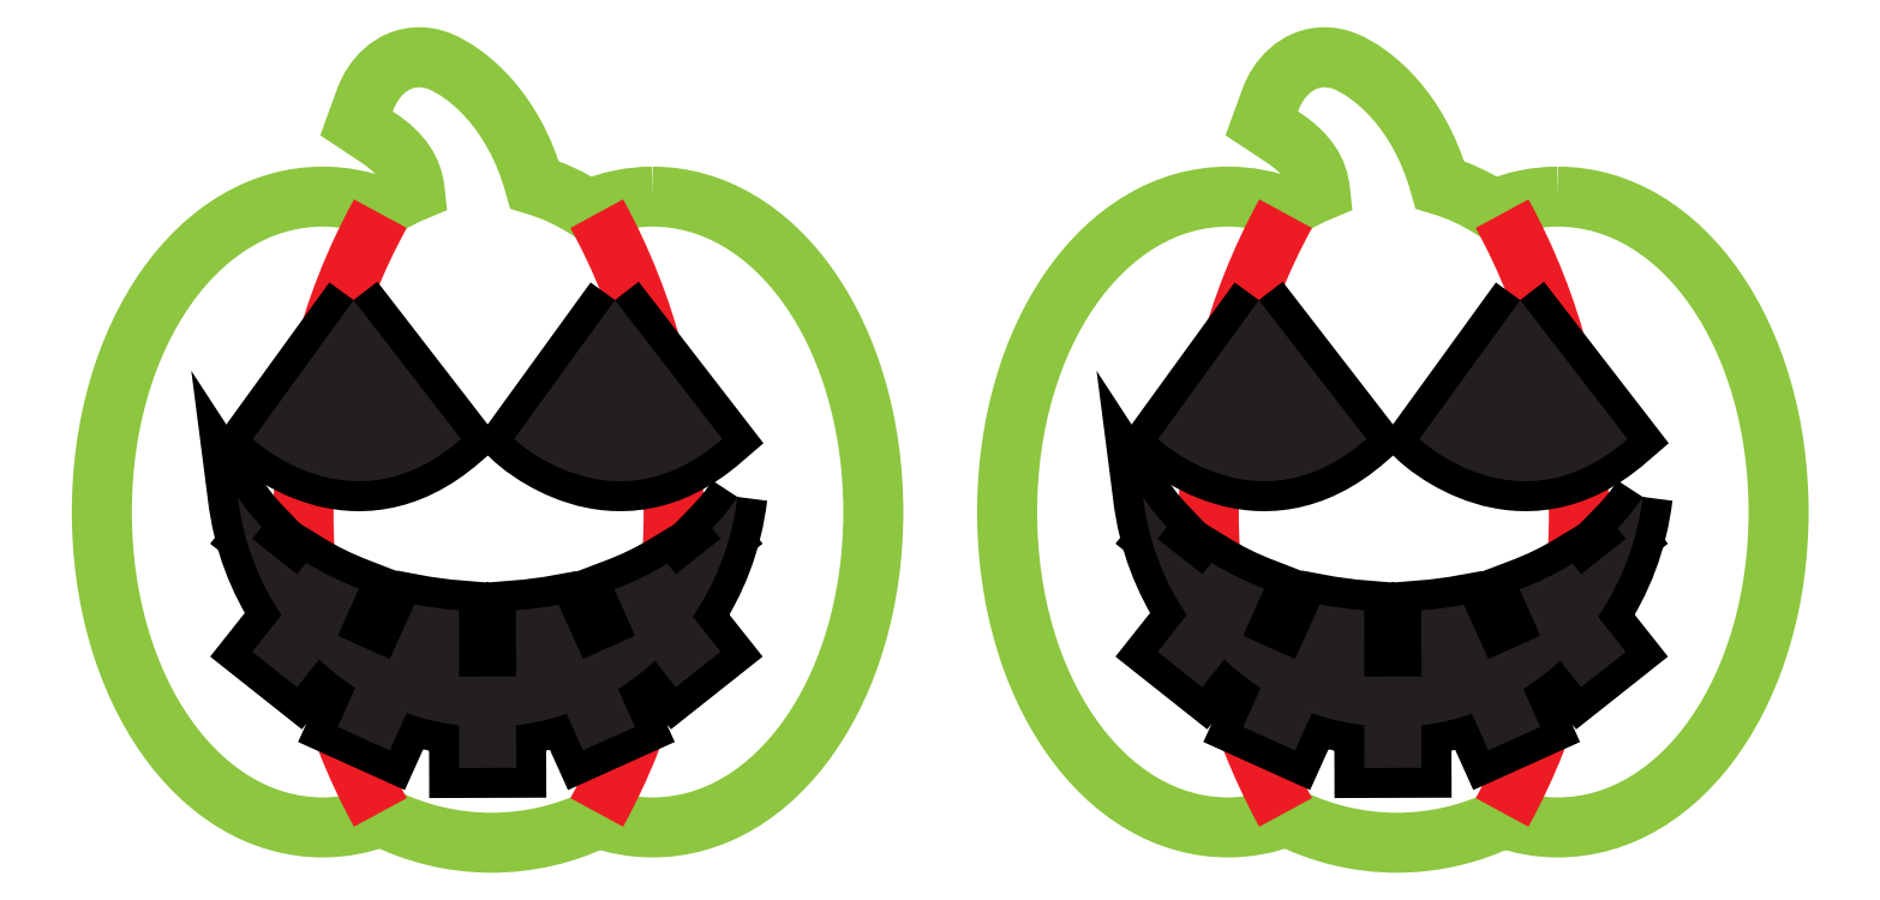
<metadata>
{"format":"dxf","ext":"dxf","renderer":"ezdxf+matplotlib","layout":"modelspace","background":"white","min_lineweight":24,"dpi":150}
</metadata>
<code>
0
SECTION
2
ENTITIES
0
INSERT
8
Layer 1
2
Block_0
10
0
20
0
30
0
0
INSERT
8
Layer 1
2
Block_1
10
0
20
0
30
0
0
SPLINE
8
Layer 1
210
0
220
0
230
1
70
     9
71
     3
72
   143
73
   139
74
     0
42
1e-10
43
1e-10
40
0
40
0
40
0
40
0
40
1
40
1
40
1
40
2
40
2
40
2
40
3
40
3
40
3
40
4
40
4
40
4
40
5
40
5
40
5
40
6
40
6
40
6
40
7
40
7
40
7
40
8
40
8
40
8
40
9
40
9
40
9
40
10
40
10
40
10
40
11
40
11
40
11
40
12
40
12
40
12
40
13
40
13
40
13
40
14
40
14
40
14
40
15
40
15
40
15
40
16
40
16
40
16
40
17
40
17
40
17
40
18
40
18
40
18
40
19
40
19
40
19
40
20
40
20
40
20
40
21
40
21
40
21
40
22
40
22
40
22
40
23
40
23
40
23
40
24
40
24
40
24
40
25
40
25
40
25
40
26
40
26
40
26
40
27
40
27
40
27
40
28
40
28
40
28
40
29
40
29
40
29
40
30
40
30
40
30
40
31
40
31
40
31
40
32
40
32
40
32
40
33
40
33
40
33
40
34
40
34
40
34
40
35
40
35
40
35
40
36
40
36
40
36
40
37
40
37
40
37
40
38
40
38
40
38
40
39
40
39
40
39
40
40
40
40
40
40
40
41
40
41
40
41
40
42
40
42
40
42
40
43
40
43
40
43
40
44
40
44
40
44
40
45
40
45
40
45
40
46
40
46
40
46
40
46
10
3.085
20
-0.4896
30
0
10
3.08
20
-0.4972
30
0
10
3.074
20
-0.5045
30
0
10
3.067
20
-0.5114
30
0
10
3.067
20
-0.5114
30
0
10
3.073
20
-0.5187
30
0
10
3.073
20
-0.5187
30
0
10
3.073
20
-0.5187
30
0
10
3.042
20
-0.5434
30
0
10
3.042
20
-0.5434
30
0
10
3.042
20
-0.5434
30
0
10
3.036
20
-0.536
30
0
10
3.036
20
-0.536
30
0
10
3.025
20
-0.5429
30
0
10
3.012
20
-0.5489
30
0
10
2.999
20
-0.5539
30
0
10
2.999
20
-0.5539
30
0
10
3.013
20
-0.5843
30
0
10
3.013
20
-0.5843
30
0
10
3.013
20
-0.5843
30
0
10
3.012
20
-0.5847
30
0
10
3.012
20
-0.5847
30
0
10
3.012
20
-0.5847
30
0
10
3.013
20
-0.5861
30
0
10
3.013
20
-0.5861
30
0
10
3.013
20
-0.5861
30
0
10
2.977
20
-0.6024
30
0
10
2.977
20
-0.6024
30
0
10
2.977
20
-0.6024
30
0
10
2.96
20
-0.5646
30
0
10
2.96
20
-0.5646
30
0
10
2.951
20
-0.5664
30
0
10
2.941
20
-0.5677
30
0
10
2.931
20
-0.5685
30
0
10
2.931
20
-0.5685
30
0
10
2.931
20
-0.6145
30
0
10
2.931
20
-0.6145
30
0
10
2.931
20
-0.6145
30
0
10
2.891
20
-0.6146
30
0
10
2.891
20
-0.6146
30
0
10
2.891
20
-0.6146
30
0
10
2.891
20
-0.5685
30
0
10
2.891
20
-0.5685
30
0
10
2.88
20
-0.5677
30
0
10
2.87
20
-0.5663
30
0
10
2.86
20
-0.5643
30
0
10
2.86
20
-0.5643
30
0
10
2.843
20
-0.6024
30
0
10
2.843
20
-0.6024
30
0
10
2.843
20
-0.6024
30
0
10
2.807
20
-0.5861
30
0
10
2.807
20
-0.5861
30
0
10
2.807
20
-0.5861
30
0
10
2.808
20
-0.5847
30
0
10
2.808
20
-0.5847
30
0
10
2.808
20
-0.5847
30
0
10
2.808
20
-0.5843
30
0
10
2.808
20
-0.5843
30
0
10
2.808
20
-0.5843
30
0
10
2.821
20
-0.5534
30
0
10
2.821
20
-0.5534
30
0
10
2.808
20
-0.5484
30
0
10
2.796
20
-0.5423
30
0
10
2.785
20
-0.5353
30
0
10
2.785
20
-0.5353
30
0
10
2.778
20
-0.5434
30
0
10
2.778
20
-0.5434
30
0
10
2.778
20
-0.5434
30
0
10
2.747
20
-0.5187
30
0
10
2.747
20
-0.5187
30
0
10
2.747
20
-0.5187
30
0
10
2.754
20
-0.5105
30
0
10
2.754
20
-0.5105
30
0
10
2.747
20
-0.5039
30
0
10
2.742
20
-0.4969
30
0
10
2.737
20
-0.4896
30
0
10
2.741
20
-0.5199
30
0
10
2.751
20
-0.5479
30
0
10
2.768
20
-0.5718
30
0
10
2.768
20
-0.5718
30
0
10
2.747
20
-0.5973
30
0
10
2.747
20
-0.5973
30
0
10
2.747
20
-0.5973
30
0
10
2.778
20
-0.622
30
0
10
2.778
20
-0.622
30
0
10
2.778
20
-0.622
30
0
10
2.794
20
-0.6027
30
0
10
2.794
20
-0.6027
30
0
10
2.802
20
-0.6101
30
0
10
2.81
20
-0.6167
30
0
10
2.819
20
-0.6225
30
0
10
2.819
20
-0.6225
30
0
10
2.807
20
-0.6497
30
0
10
2.807
20
-0.6497
30
0
10
2.807
20
-0.6497
30
0
10
2.843
20
-0.666
30
0
10
2.843
20
-0.666
30
0
10
2.843
20
-0.666
30
0
10
2.855
20
-0.6401
30
0
10
2.855
20
-0.6401
30
0
10
2.866
20
-0.6442
30
0
10
2.878
20
-0.647
30
0
10
2.891
20
-0.6485
30
0
10
2.891
20
-0.6485
30
0
10
2.891
20
-0.6782
30
0
10
2.891
20
-0.6782
30
0
10
2.891
20
-0.6782
30
0
10
2.931
20
-0.6781
30
0
10
2.931
20
-0.6781
30
0
10
2.931
20
-0.6781
30
0
10
2.931
20
-0.6485
30
0
10
2.931
20
-0.6485
30
0
10
2.943
20
-0.6471
30
0
10
2.955
20
-0.6444
30
0
10
2.966
20
-0.6405
30
0
10
2.966
20
-0.6405
30
0
10
2.977
20
-0.666
30
0
10
2.977
20
-0.666
30
0
10
2.977
20
-0.666
30
0
10
3.014
20
-0.6497
30
0
10
3.014
20
-0.6497
30
0
10
3.014
20
-0.6497
30
0
10
3.002
20
-0.6233
30
0
10
3.002
20
-0.6233
30
0
10
3.011
20
-0.6175
30
0
10
3.019
20
-0.6109
30
0
10
3.027
20
-0.6036
30
0
10
3.027
20
-0.6036
30
0
10
3.042
20
-0.622
30
0
10
3.042
20
-0.622
30
0
10
3.042
20
-0.622
30
0
10
3.073
20
-0.5973
30
0
10
3.073
20
-0.5973
30
0
10
3.073
20
-0.5973
30
0
10
3.054
20
-0.5729
30
0
10
3.054
20
-0.5729
30
0
10
3.07
20
-0.5488
30
0
10
3.081
20
-0.5204
30
0
10
3.085
20
-0.4896
30
0
0
HATCH
8
Layer 1
10
0
20
0
30
0
210
0
220
0
230
1
2
SOLID
70
     1
71
     1
91
        1
92
        1
93
        1
72
     4
94
        3
73
     0
74
     0
95
      143
96
      139
40
0
40
0
40
0
40
0
40
1
40
1
40
1
40
2
40
2
40
2
40
3
40
3
40
3
40
4
40
4
40
4
40
5
40
5
40
5
40
6
40
6
40
6
40
7
40
7
40
7
40
8
40
8
40
8
40
9
40
9
40
9
40
10
40
10
40
10
40
11
40
11
40
11
40
12
40
12
40
12
40
13
40
13
40
13
40
14
40
14
40
14
40
15
40
15
40
15
40
16
40
16
40
16
40
17
40
17
40
17
40
18
40
18
40
18
40
19
40
19
40
19
40
20
40
20
40
20
40
21
40
21
40
21
40
22
40
22
40
22
40
23
40
23
40
23
40
24
40
24
40
24
40
25
40
25
40
25
40
26
40
26
40
26
40
27
40
27
40
27
40
28
40
28
40
28
40
29
40
29
40
29
40
30
40
30
40
30
40
31
40
31
40
31
40
32
40
32
40
32
40
33
40
33
40
33
40
34
40
34
40
34
40
35
40
35
40
35
40
36
40
36
40
36
40
37
40
37
40
37
40
38
40
38
40
38
40
39
40
39
40
39
40
40
40
40
40
40
40
41
40
41
40
41
40
42
40
42
40
42
40
43
40
43
40
43
40
44
40
44
40
44
40
45
40
45
40
45
40
46
40
46
40
46
40
46
10
3.085
20
-0.4896
10
3.08
20
-0.4972
10
3.074
20
-0.5045
10
3.067
20
-0.5114
10
3.067
20
-0.5114
10
3.073
20
-0.5187
10
3.073
20
-0.5187
10
3.073
20
-0.5187
10
3.042
20
-0.5434
10
3.042
20
-0.5434
10
3.042
20
-0.5434
10
3.036
20
-0.536
10
3.036
20
-0.536
10
3.025
20
-0.5429
10
3.012
20
-0.5489
10
2.999
20
-0.5539
10
2.999
20
-0.5539
10
3.013
20
-0.5843
10
3.013
20
-0.5843
10
3.013
20
-0.5843
10
3.012
20
-0.5847
10
3.012
20
-0.5847
10
3.012
20
-0.5847
10
3.013
20
-0.5861
10
3.013
20
-0.5861
10
3.013
20
-0.5861
10
2.977
20
-0.6024
10
2.977
20
-0.6024
10
2.977
20
-0.6024
10
2.96
20
-0.5646
10
2.96
20
-0.5646
10
2.951
20
-0.5664
10
2.941
20
-0.5677
10
2.931
20
-0.5685
10
2.931
20
-0.5685
10
2.931
20
-0.6145
10
2.931
20
-0.6145
10
2.931
20
-0.6145
10
2.891
20
-0.6146
10
2.891
20
-0.6146
10
2.891
20
-0.6146
10
2.891
20
-0.5685
10
2.891
20
-0.5685
10
2.88
20
-0.5677
10
2.87
20
-0.5663
10
2.86
20
-0.5643
10
2.86
20
-0.5643
10
2.843
20
-0.6024
10
2.843
20
-0.6024
10
2.843
20
-0.6024
10
2.807
20
-0.5861
10
2.807
20
-0.5861
10
2.807
20
-0.5861
10
2.808
20
-0.5847
10
2.808
20
-0.5847
10
2.808
20
-0.5847
10
2.808
20
-0.5843
10
2.808
20
-0.5843
10
2.808
20
-0.5843
10
2.821
20
-0.5534
10
2.821
20
-0.5534
10
2.808
20
-0.5484
10
2.796
20
-0.5423
10
2.785
20
-0.5353
10
2.785
20
-0.5353
10
2.778
20
-0.5434
10
2.778
20
-0.5434
10
2.778
20
-0.5434
10
2.747
20
-0.5187
10
2.747
20
-0.5187
10
2.747
20
-0.5187
10
2.754
20
-0.5105
10
2.754
20
-0.5105
10
2.747
20
-0.5039
10
2.742
20
-0.4969
10
2.737
20
-0.4896
10
2.741
20
-0.5199
10
2.751
20
-0.5479
10
2.768
20
-0.5718
10
2.768
20
-0.5718
10
2.747
20
-0.5973
10
2.747
20
-0.5973
10
2.747
20
-0.5973
10
2.778
20
-0.622
10
2.778
20
-0.622
10
2.778
20
-0.622
10
2.794
20
-0.6027
10
2.794
20
-0.6027
10
2.802
20
-0.6101
10
2.81
20
-0.6167
10
2.819
20
-0.6225
10
2.819
20
-0.6225
10
2.807
20
-0.6497
10
2.807
20
-0.6497
10
2.807
20
-0.6497
10
2.843
20
-0.666
10
2.843
20
-0.666
10
2.843
20
-0.666
10
2.855
20
-0.6401
10
2.855
20
-0.6401
10
2.866
20
-0.6442
10
2.878
20
-0.647
10
2.891
20
-0.6485
10
2.891
20
-0.6485
10
2.891
20
-0.6782
10
2.891
20
-0.6782
10
2.891
20
-0.6782
10
2.931
20
-0.6781
10
2.931
20
-0.6781
10
2.931
20
-0.6781
10
2.931
20
-0.6485
10
2.931
20
-0.6485
10
2.943
20
-0.6471
10
2.955
20
-0.6444
10
2.966
20
-0.6405
10
2.966
20
-0.6405
10
2.977
20
-0.666
10
2.977
20
-0.666
10
2.977
20
-0.666
10
3.014
20
-0.6497
10
3.014
20
-0.6497
10
3.014
20
-0.6497
10
3.002
20
-0.6233
10
3.002
20
-0.6233
10
3.011
20
-0.6175
10
3.019
20
-0.6109
10
3.027
20
-0.6036
10
3.027
20
-0.6036
10
3.042
20
-0.622
10
3.042
20
-0.622
10
3.042
20
-0.622
10
3.073
20
-0.5973
10
3.073
20
-0.5973
10
3.073
20
-0.5973
10
3.054
20
-0.5729
10
3.054
20
-0.5729
10
3.07
20
-0.5488
10
3.081
20
-0.5204
10
3.085
20
-0.4896
97
        0
97
        1
75
     2
76
     1
98
        1
10
0
20
0
450
        0
451
        0
460
0
461
0
452
        0
462
0
453
        0
470

0
INSERT
8
Layer 1
2
Block_2
10
0
20
0
30
0
0
INSERT
8
Layer 1
2
Block_3
10
0
20
0
30
0
0
SPLINE
8
Layer 1
210
0
220
0
230
1
70
     9
71
     3
72
   143
73
   139
74
     0
42
1e-10
43
1e-10
40
0
40
0
40
0
40
0
40
1
40
1
40
1
40
2
40
2
40
2
40
3
40
3
40
3
40
4
40
4
40
4
40
5
40
5
40
5
40
6
40
6
40
6
40
7
40
7
40
7
40
8
40
8
40
8
40
9
40
9
40
9
40
10
40
10
40
10
40
11
40
11
40
11
40
12
40
12
40
12
40
13
40
13
40
13
40
14
40
14
40
14
40
15
40
15
40
15
40
16
40
16
40
16
40
17
40
17
40
17
40
18
40
18
40
18
40
19
40
19
40
19
40
20
40
20
40
20
40
21
40
21
40
21
40
22
40
22
40
22
40
23
40
23
40
23
40
24
40
24
40
24
40
25
40
25
40
25
40
26
40
26
40
26
40
27
40
27
40
27
40
28
40
28
40
28
40
29
40
29
40
29
40
30
40
30
40
30
40
31
40
31
40
31
40
32
40
32
40
32
40
33
40
33
40
33
40
34
40
34
40
34
40
35
40
35
40
35
40
36
40
36
40
36
40
37
40
37
40
37
40
38
40
38
40
38
40
39
40
39
40
39
40
40
40
40
40
40
40
41
40
41
40
41
40
42
40
42
40
42
40
43
40
43
40
43
40
44
40
44
40
44
40
45
40
45
40
45
40
46
40
46
40
46
40
46
10
3.715
20
-0.4896
30
0
10
3.71
20
-0.4972
30
0
10
3.704
20
-0.5045
30
0
10
3.697
20
-0.5114
30
0
10
3.697
20
-0.5114
30
0
10
3.703
20
-0.5187
30
0
10
3.703
20
-0.5187
30
0
10
3.703
20
-0.5187
30
0
10
3.672
20
-0.5434
30
0
10
3.672
20
-0.5434
30
0
10
3.672
20
-0.5434
30
0
10
3.666
20
-0.536
30
0
10
3.666
20
-0.536
30
0
10
3.655
20
-0.5429
30
0
10
3.642
20
-0.5489
30
0
10
3.629
20
-0.5539
30
0
10
3.629
20
-0.5539
30
0
10
3.643
20
-0.5843
30
0
10
3.643
20
-0.5843
30
0
10
3.643
20
-0.5843
30
0
10
3.642
20
-0.5847
30
0
10
3.642
20
-0.5847
30
0
10
3.642
20
-0.5847
30
0
10
3.643
20
-0.5861
30
0
10
3.643
20
-0.5861
30
0
10
3.643
20
-0.5861
30
0
10
3.607
20
-0.6024
30
0
10
3.607
20
-0.6024
30
0
10
3.607
20
-0.6024
30
0
10
3.59
20
-0.5646
30
0
10
3.59
20
-0.5646
30
0
10
3.581
20
-0.5664
30
0
10
3.571
20
-0.5677
30
0
10
3.561
20
-0.5685
30
0
10
3.561
20
-0.5685
30
0
10
3.561
20
-0.6145
30
0
10
3.561
20
-0.6145
30
0
10
3.561
20
-0.6145
30
0
10
3.521
20
-0.6146
30
0
10
3.521
20
-0.6146
30
0
10
3.521
20
-0.6146
30
0
10
3.521
20
-0.5685
30
0
10
3.521
20
-0.5685
30
0
10
3.51
20
-0.5677
30
0
10
3.5
20
-0.5663
30
0
10
3.49
20
-0.5643
30
0
10
3.49
20
-0.5643
30
0
10
3.473
20
-0.6024
30
0
10
3.473
20
-0.6024
30
0
10
3.473
20
-0.6024
30
0
10
3.437
20
-0.5861
30
0
10
3.437
20
-0.5861
30
0
10
3.437
20
-0.5861
30
0
10
3.438
20
-0.5847
30
0
10
3.438
20
-0.5847
30
0
10
3.438
20
-0.5847
30
0
10
3.437
20
-0.5843
30
0
10
3.437
20
-0.5843
30
0
10
3.437
20
-0.5843
30
0
10
3.451
20
-0.5534
30
0
10
3.451
20
-0.5534
30
0
10
3.438
20
-0.5484
30
0
10
3.426
20
-0.5423
30
0
10
3.415
20
-0.5353
30
0
10
3.415
20
-0.5353
30
0
10
3.408
20
-0.5434
30
0
10
3.408
20
-0.5434
30
0
10
3.408
20
-0.5434
30
0
10
3.377
20
-0.5187
30
0
10
3.377
20
-0.5187
30
0
10
3.377
20
-0.5187
30
0
10
3.384
20
-0.5105
30
0
10
3.384
20
-0.5105
30
0
10
3.377
20
-0.5039
30
0
10
3.372
20
-0.4969
30
0
10
3.367
20
-0.4896
30
0
10
3.371
20
-0.5199
30
0
10
3.381
20
-0.5479
30
0
10
3.397
20
-0.5718
30
0
10
3.397
20
-0.5718
30
0
10
3.377
20
-0.5973
30
0
10
3.377
20
-0.5973
30
0
10
3.377
20
-0.5973
30
0
10
3.408
20
-0.622
30
0
10
3.408
20
-0.622
30
0
10
3.408
20
-0.622
30
0
10
3.424
20
-0.6027
30
0
10
3.424
20
-0.6027
30
0
10
3.431
20
-0.6101
30
0
10
3.44
20
-0.6167
30
0
10
3.449
20
-0.6225
30
0
10
3.449
20
-0.6225
30
0
10
3.437
20
-0.6497
30
0
10
3.437
20
-0.6497
30
0
10
3.437
20
-0.6497
30
0
10
3.473
20
-0.666
30
0
10
3.473
20
-0.666
30
0
10
3.473
20
-0.666
30
0
10
3.484
20
-0.6401
30
0
10
3.484
20
-0.6401
30
0
10
3.496
20
-0.6442
30
0
10
3.508
20
-0.647
30
0
10
3.521
20
-0.6485
30
0
10
3.521
20
-0.6485
30
0
10
3.521
20
-0.6782
30
0
10
3.521
20
-0.6782
30
0
10
3.521
20
-0.6782
30
0
10
3.561
20
-0.6781
30
0
10
3.561
20
-0.6781
30
0
10
3.561
20
-0.6781
30
0
10
3.561
20
-0.6485
30
0
10
3.561
20
-0.6485
30
0
10
3.573
20
-0.6471
30
0
10
3.584
20
-0.6444
30
0
10
3.596
20
-0.6405
30
0
10
3.596
20
-0.6405
30
0
10
3.607
20
-0.666
30
0
10
3.607
20
-0.666
30
0
10
3.607
20
-0.666
30
0
10
3.643
20
-0.6497
30
0
10
3.643
20
-0.6497
30
0
10
3.643
20
-0.6497
30
0
10
3.632
20
-0.6233
30
0
10
3.632
20
-0.6233
30
0
10
3.641
20
-0.6175
30
0
10
3.649
20
-0.6109
30
0
10
3.657
20
-0.6036
30
0
10
3.657
20
-0.6036
30
0
10
3.672
20
-0.622
30
0
10
3.672
20
-0.622
30
0
10
3.672
20
-0.622
30
0
10
3.703
20
-0.5973
30
0
10
3.703
20
-0.5973
30
0
10
3.703
20
-0.5973
30
0
10
3.683
20
-0.5729
30
0
10
3.683
20
-0.5729
30
0
10
3.7
20
-0.5488
30
0
10
3.711
20
-0.5204
30
0
10
3.715
20
-0.4896
30
0
0
HATCH
8
Layer 1
10
0
20
0
30
0
210
0
220
0
230
1
2
SOLID
70
     1
71
     1
91
        1
92
        1
93
        1
72
     4
94
        3
73
     0
74
     0
95
      143
96
      139
40
0
40
0
40
0
40
0
40
1
40
1
40
1
40
2
40
2
40
2
40
3
40
3
40
3
40
4
40
4
40
4
40
5
40
5
40
5
40
6
40
6
40
6
40
7
40
7
40
7
40
8
40
8
40
8
40
9
40
9
40
9
40
10
40
10
40
10
40
11
40
11
40
11
40
12
40
12
40
12
40
13
40
13
40
13
40
14
40
14
40
14
40
15
40
15
40
15
40
16
40
16
40
16
40
17
40
17
40
17
40
18
40
18
40
18
40
19
40
19
40
19
40
20
40
20
40
20
40
21
40
21
40
21
40
22
40
22
40
22
40
23
40
23
40
23
40
24
40
24
40
24
40
25
40
25
40
25
40
26
40
26
40
26
40
27
40
27
40
27
40
28
40
28
40
28
40
29
40
29
40
29
40
30
40
30
40
30
40
31
40
31
40
31
40
32
40
32
40
32
40
33
40
33
40
33
40
34
40
34
40
34
40
35
40
35
40
35
40
36
40
36
40
36
40
37
40
37
40
37
40
38
40
38
40
38
40
39
40
39
40
39
40
40
40
40
40
40
40
41
40
41
40
41
40
42
40
42
40
42
40
43
40
43
40
43
40
44
40
44
40
44
40
45
40
45
40
45
40
46
40
46
40
46
40
46
10
3.715
20
-0.4896
10
3.71
20
-0.4972
10
3.704
20
-0.5045
10
3.697
20
-0.5114
10
3.697
20
-0.5114
10
3.703
20
-0.5187
10
3.703
20
-0.5187
10
3.703
20
-0.5187
10
3.672
20
-0.5434
10
3.672
20
-0.5434
10
3.672
20
-0.5434
10
3.666
20
-0.536
10
3.666
20
-0.536
10
3.655
20
-0.5429
10
3.642
20
-0.5489
10
3.629
20
-0.5539
10
3.629
20
-0.5539
10
3.643
20
-0.5843
10
3.643
20
-0.5843
10
3.643
20
-0.5843
10
3.642
20
-0.5847
10
3.642
20
-0.5847
10
3.642
20
-0.5847
10
3.643
20
-0.5861
10
3.643
20
-0.5861
10
3.643
20
-0.5861
10
3.607
20
-0.6024
10
3.607
20
-0.6024
10
3.607
20
-0.6024
10
3.59
20
-0.5646
10
3.59
20
-0.5646
10
3.581
20
-0.5664
10
3.571
20
-0.5677
10
3.561
20
-0.5685
10
3.561
20
-0.5685
10
3.561
20
-0.6145
10
3.561
20
-0.6145
10
3.561
20
-0.6145
10
3.521
20
-0.6146
10
3.521
20
-0.6146
10
3.521
20
-0.6146
10
3.521
20
-0.5685
10
3.521
20
-0.5685
10
3.51
20
-0.5677
10
3.5
20
-0.5663
10
3.49
20
-0.5643
10
3.49
20
-0.5643
10
3.473
20
-0.6024
10
3.473
20
-0.6024
10
3.473
20
-0.6024
10
3.437
20
-0.5861
10
3.437
20
-0.5861
10
3.437
20
-0.5861
10
3.438
20
-0.5847
10
3.438
20
-0.5847
10
3.438
20
-0.5847
10
3.437
20
-0.5843
10
3.437
20
-0.5843
10
3.437
20
-0.5843
10
3.451
20
-0.5534
10
3.451
20
-0.5534
10
3.438
20
-0.5484
10
3.426
20
-0.5423
10
3.415
20
-0.5353
10
3.415
20
-0.5353
10
3.408
20
-0.5434
10
3.408
20
-0.5434
10
3.408
20
-0.5434
10
3.377
20
-0.5187
10
3.377
20
-0.5187
10
3.377
20
-0.5187
10
3.384
20
-0.5105
10
3.384
20
-0.5105
10
3.377
20
-0.5039
10
3.372
20
-0.4969
10
3.367
20
-0.4896
10
3.371
20
-0.5199
10
3.381
20
-0.5479
10
3.397
20
-0.5718
10
3.397
20
-0.5718
10
3.377
20
-0.5973
10
3.377
20
-0.5973
10
3.377
20
-0.5973
10
3.408
20
-0.622
10
3.408
20
-0.622
10
3.408
20
-0.622
10
3.424
20
-0.6027
10
3.424
20
-0.6027
10
3.431
20
-0.6101
10
3.44
20
-0.6167
10
3.449
20
-0.6225
10
3.449
20
-0.6225
10
3.437
20
-0.6497
10
3.437
20
-0.6497
10
3.437
20
-0.6497
10
3.473
20
-0.666
10
3.473
20
-0.666
10
3.473
20
-0.666
10
3.484
20
-0.6401
10
3.484
20
-0.6401
10
3.496
20
-0.6442
10
3.508
20
-0.647
10
3.521
20
-0.6485
10
3.521
20
-0.6485
10
3.521
20
-0.6782
10
3.521
20
-0.6782
10
3.521
20
-0.6782
10
3.561
20
-0.6781
10
3.561
20
-0.6781
10
3.561
20
-0.6781
10
3.561
20
-0.6485
10
3.561
20
-0.6485
10
3.573
20
-0.6471
10
3.584
20
-0.6444
10
3.596
20
-0.6405
10
3.596
20
-0.6405
10
3.607
20
-0.666
10
3.607
20
-0.666
10
3.607
20
-0.666
10
3.643
20
-0.6497
10
3.643
20
-0.6497
10
3.643
20
-0.6497
10
3.632
20
-0.6233
10
3.632
20
-0.6233
10
3.641
20
-0.6175
10
3.649
20
-0.6109
10
3.657
20
-0.6036
10
3.657
20
-0.6036
10
3.672
20
-0.622
10
3.672
20
-0.622
10
3.672
20
-0.622
10
3.703
20
-0.5973
10
3.703
20
-0.5973
10
3.703
20
-0.5973
10
3.683
20
-0.5729
10
3.683
20
-0.5729
10
3.7
20
-0.5488
10
3.711
20
-0.5204
10
3.715
20
-0.4896
97
        0
97
        1
75
     2
76
     1
98
        1
10
0
20
0
450
        0
451
        0
460
0
461
0
452
        0
462
0
453
        0
470

0
ENDSEC
0
EOF

</code>
